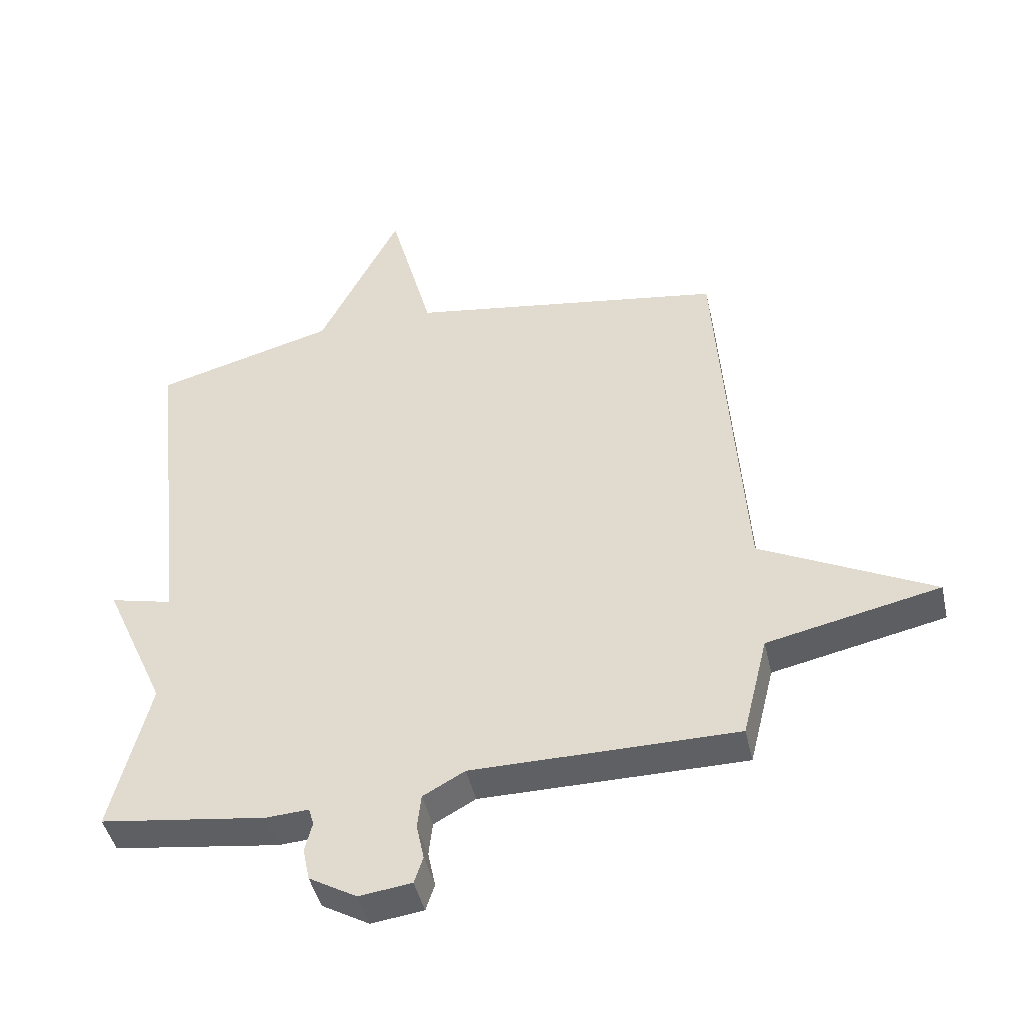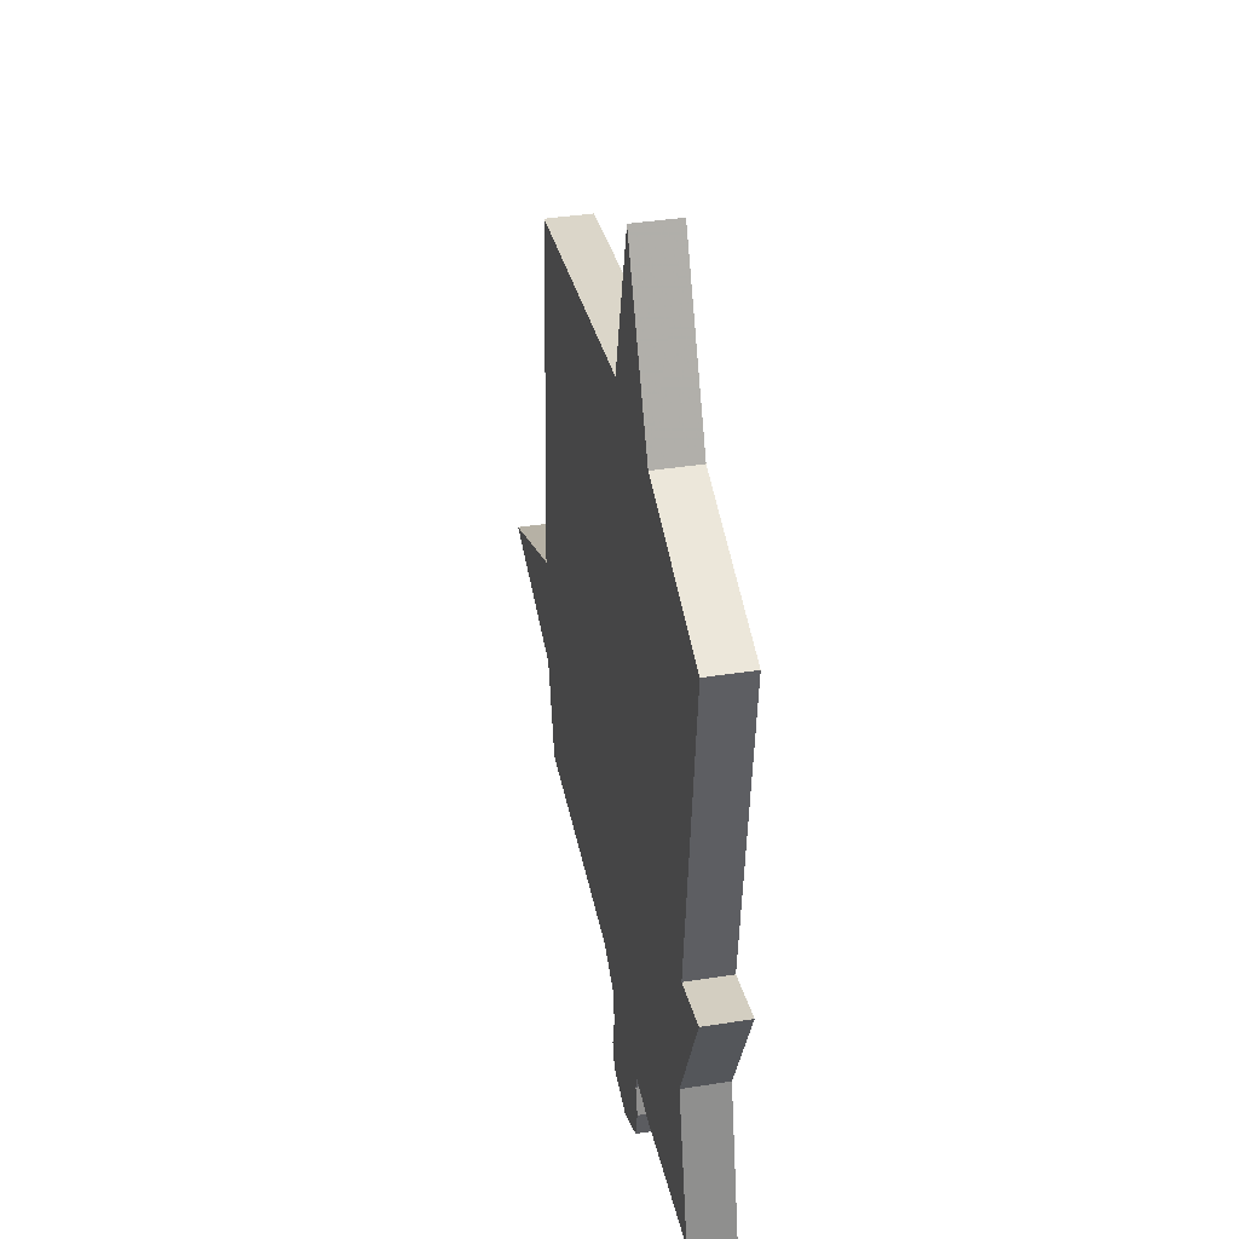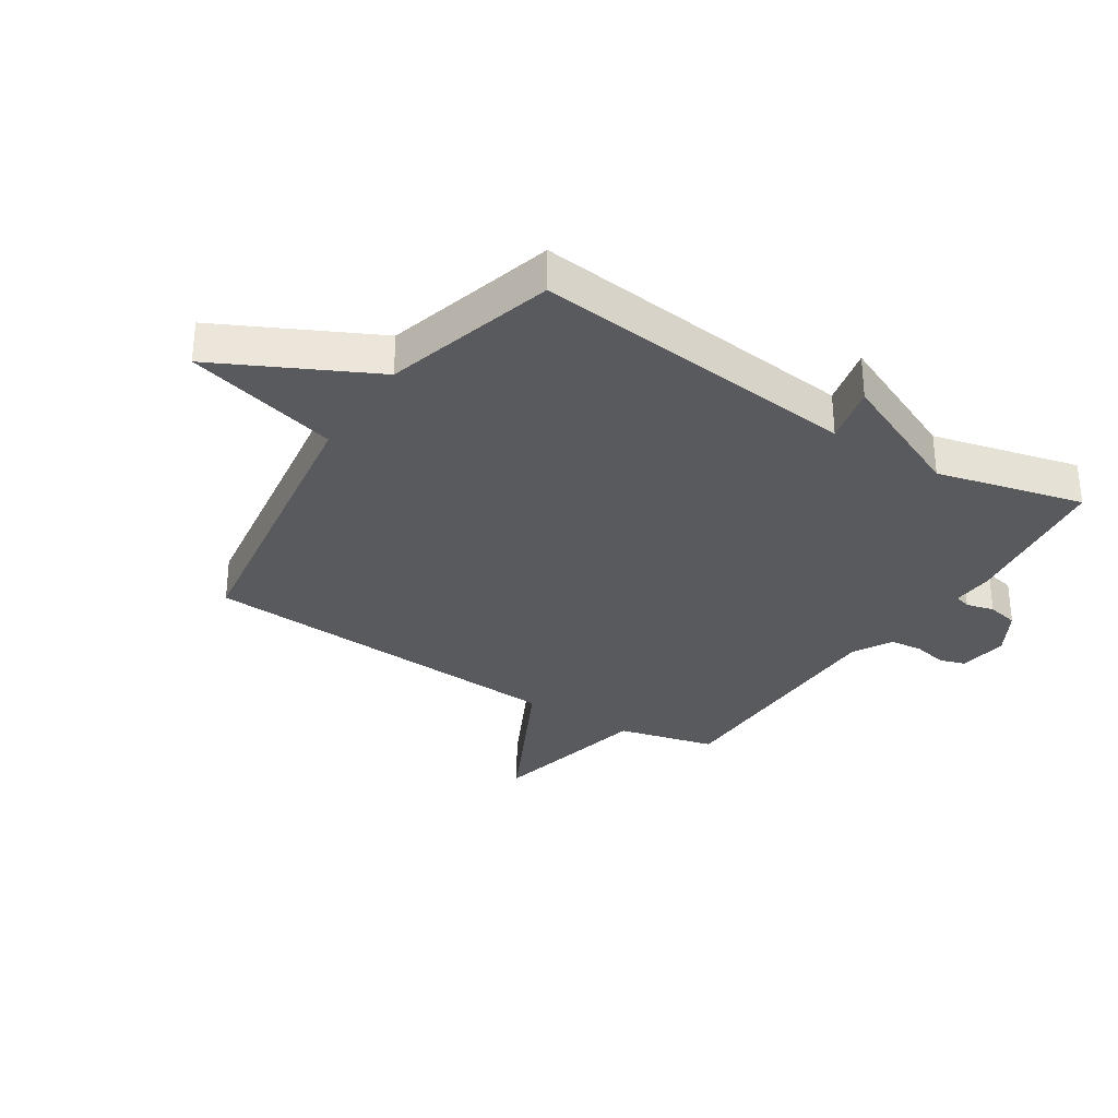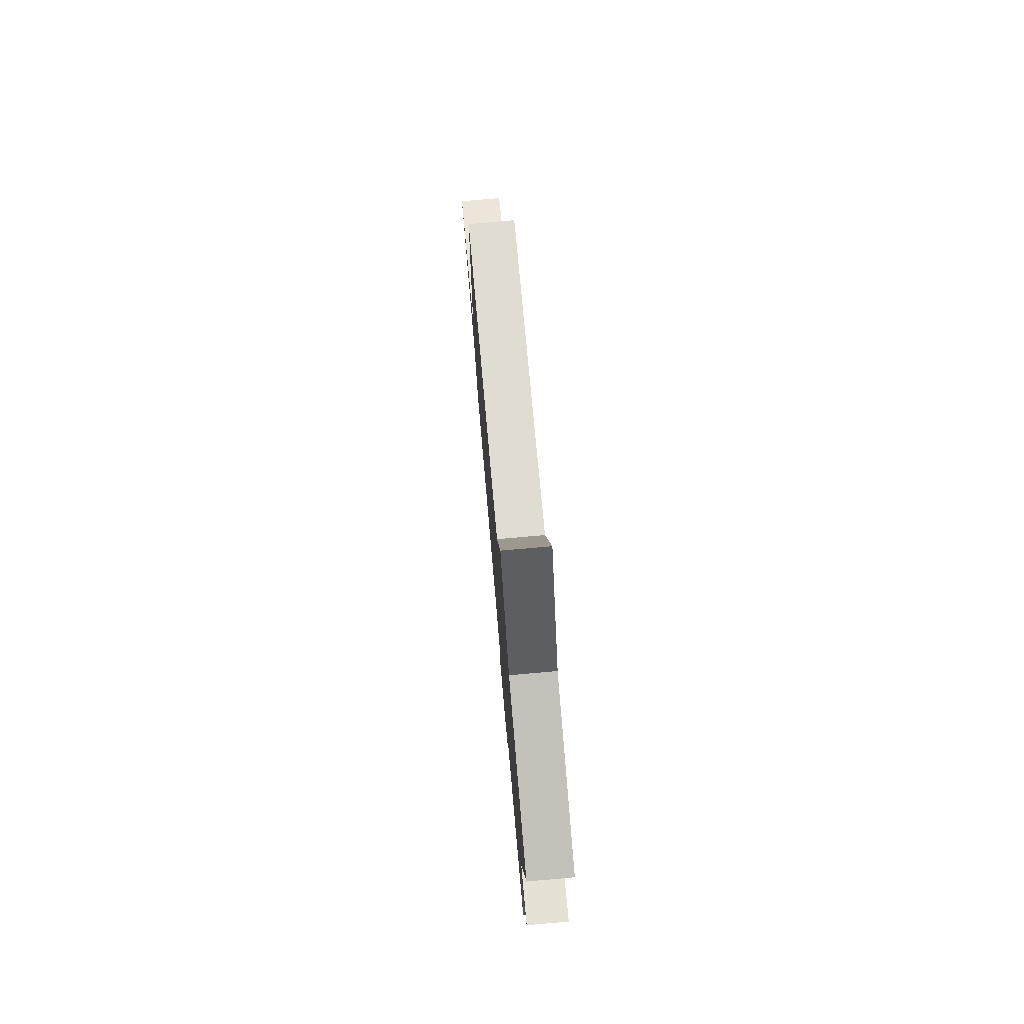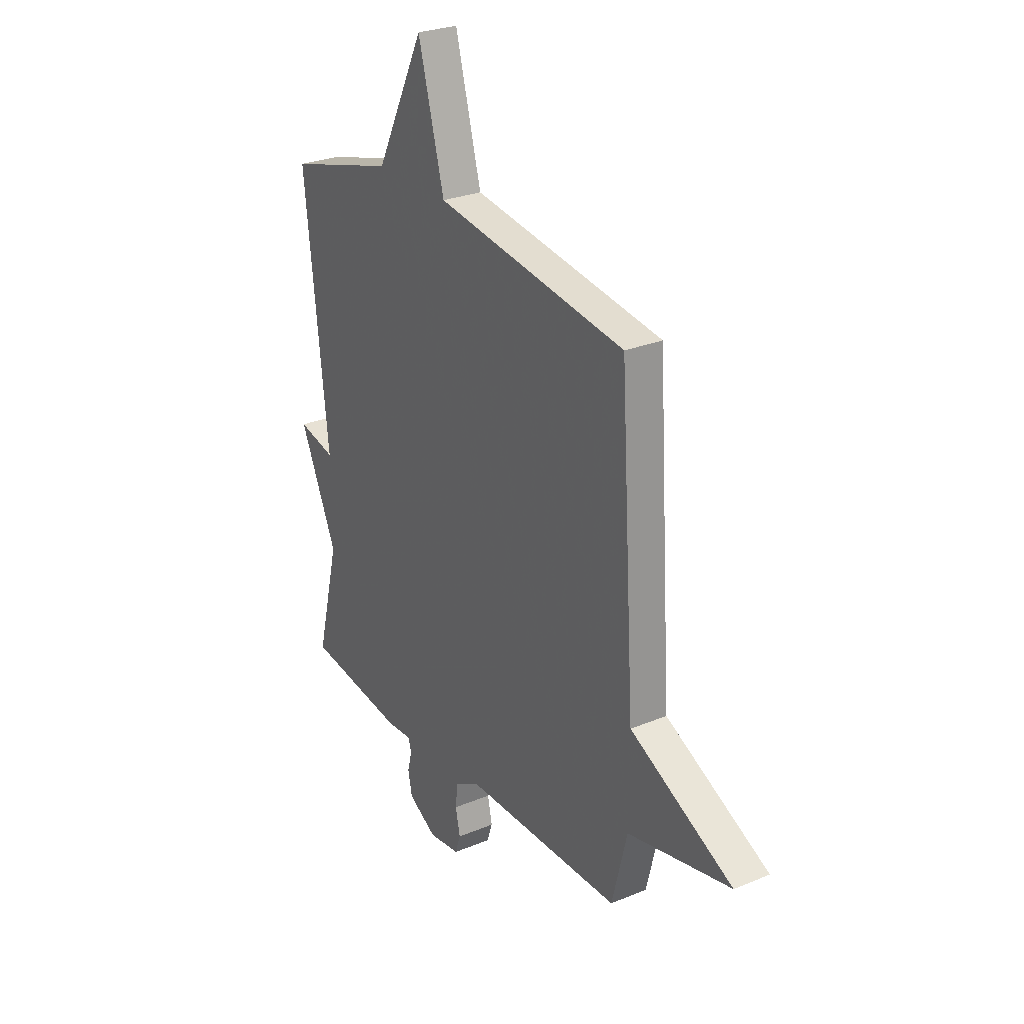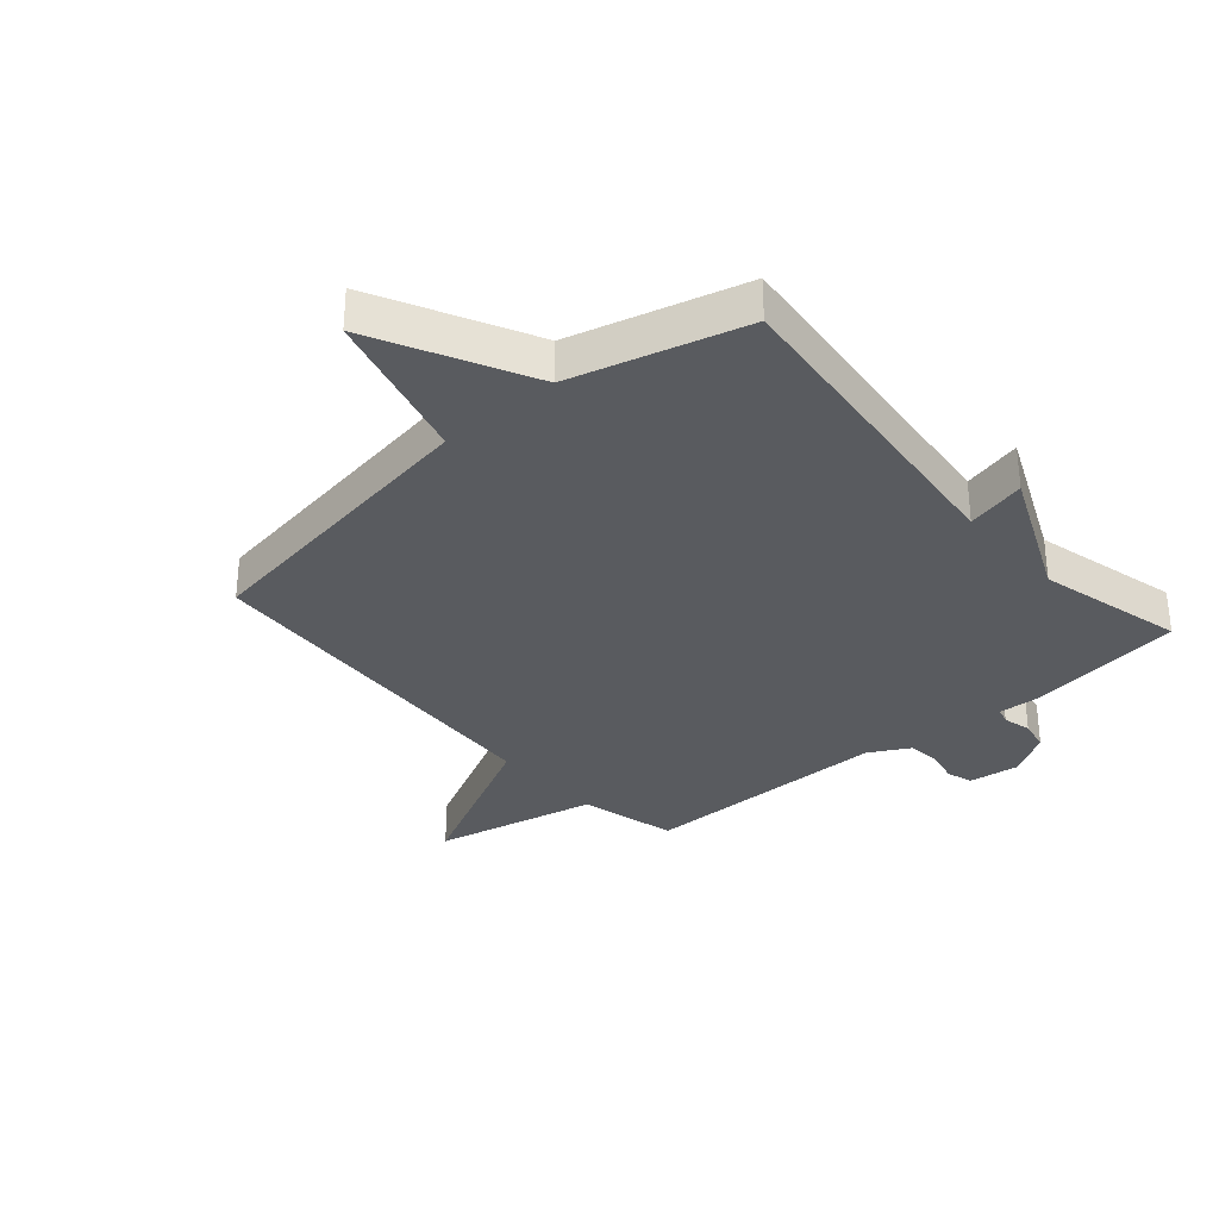
<metadata>
{"format":"obj","ext":"obj","renderer":"f3d","projection":"perspective","resolution":1024,"background":"white","views":[{"elev":-44.8,"azim":-167.4,"up":"+Z"},{"elev":39.2,"azim":78.8,"up":"+Z"},{"elev":-31.3,"azim":57.1,"up":"+Y"},{"elev":77.6,"azim":85.0,"up":"+Z"},{"elev":27.2,"azim":-122.7,"up":"+Z"},{"elev":-32.2,"azim":41.1,"up":"+Y"}]}
</metadata>
<code>
v -0.5 0.07 -0.5
v -0.541 0.07 -0.335
v -0.818 0.07 -0.275
v -0.541 0.07 -0.135
v -0.5 0.07 0.5
v 0.011 0.07 0.579
v 0.081 0.07 0.839
v 0.211 0.07 0.579
v 0.5 0.07 0.5
v 0.439 0.07 -0.053
v 0.539 0.07 -0.029
v 0.439 0.07 -0.253
v 0.5 0.07 -0.5
v 0.235 0.07 -0.537
v 0.166 0.07 -0.533
v 0.158 0.07 -0.561
v 0.17 0.07 -0.608
v 0.159 0.07 -0.661
v 0.083 0.07 -0.705
v -0.001 0.07 -0.694
v -0.015 0.07 -0.651
v -0.003 0.07 -0.593
v -0.009 0.07 -0.538
v -0.076 0.07 -0.501
v -0.5 0 -0.5
v -0.541 0 -0.335
v -0.818 0 -0.275
v -0.541 0 -0.135
v -0.5 0 0.5
v 0.011 0 0.579
v 0.081 0 0.839
v 0.211 0 0.579
v 0.5 0 0.5
v 0.439 0 -0.053
v 0.539 0 -0.029
v 0.439 0 -0.253
v 0.5 0 -0.5
v 0.235 0 -0.537
v 0.166 0 -0.533
v 0.158 0 -0.561
v 0.17 0 -0.608
v 0.159 0 -0.661
v 0.083 0 -0.705
v -0.001 0 -0.694
v -0.015 0 -0.651
v -0.003 0 -0.593
v -0.009 0 -0.538
v -0.076 0 -0.501
f 20 21 22
f 19 20 22
f 18 19 22
f 17 18 22
f 16 17 22
f 15 16 22 23
f 12 13 14 15
f 15 23 24
f 12 15 24
f 11 12 24
f 10 11 24
f 24 1 2
f 10 24 2
f 9 10 2
f 8 9 2
f 4 5 6
f 2 3 4
f 2 4 6
f 8 2 6
f 6 7 8
f 46 45 44
f 46 44 43
f 46 43 42
f 46 42 41
f 46 41 40
f 47 46 40 39
f 39 38 37 36
f 48 47 39
f 48 39 36
f 48 36 35
f 48 35 34
f 26 25 48
f 26 48 34
f 26 34 33
f 26 33 32
f 30 29 28
f 28 27 26
f 30 28 26
f 30 26 32
f 32 31 30
f 1 25 26 2
f 2 26 27 3
f 3 27 28 4
f 4 28 29 5
f 5 29 30 6
f 6 30 31 7
f 7 31 32 8
f 8 32 33 9
f 9 33 34 10
f 10 34 35 11
f 11 35 36 12
f 12 36 37 13
f 13 37 38 14
f 14 38 39 15
f 15 39 40 16
f 16 40 41 17
f 17 41 42 18
f 18 42 43 19
f 19 43 44 20
f 20 44 45 21
f 21 45 46 22
f 22 46 47 23
f 23 47 48 24
f 24 48 25 1

</code>
